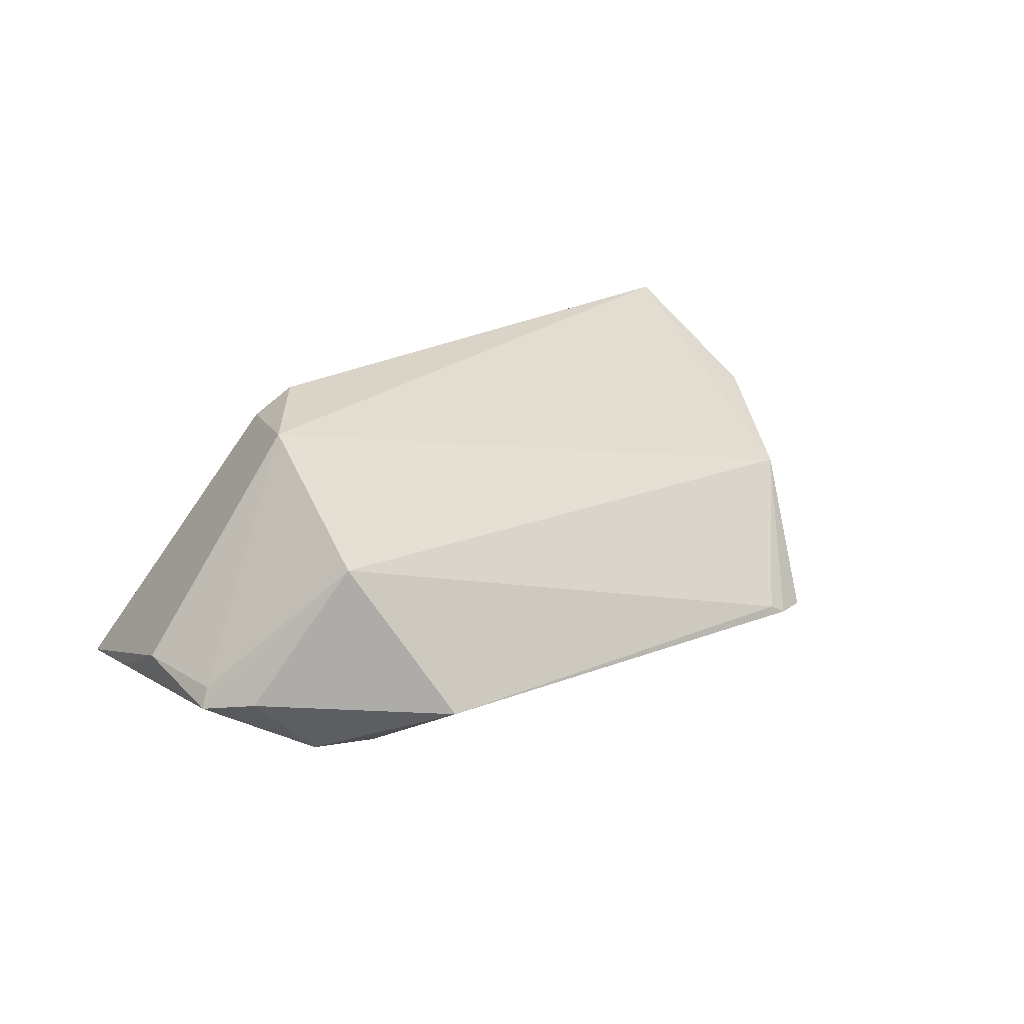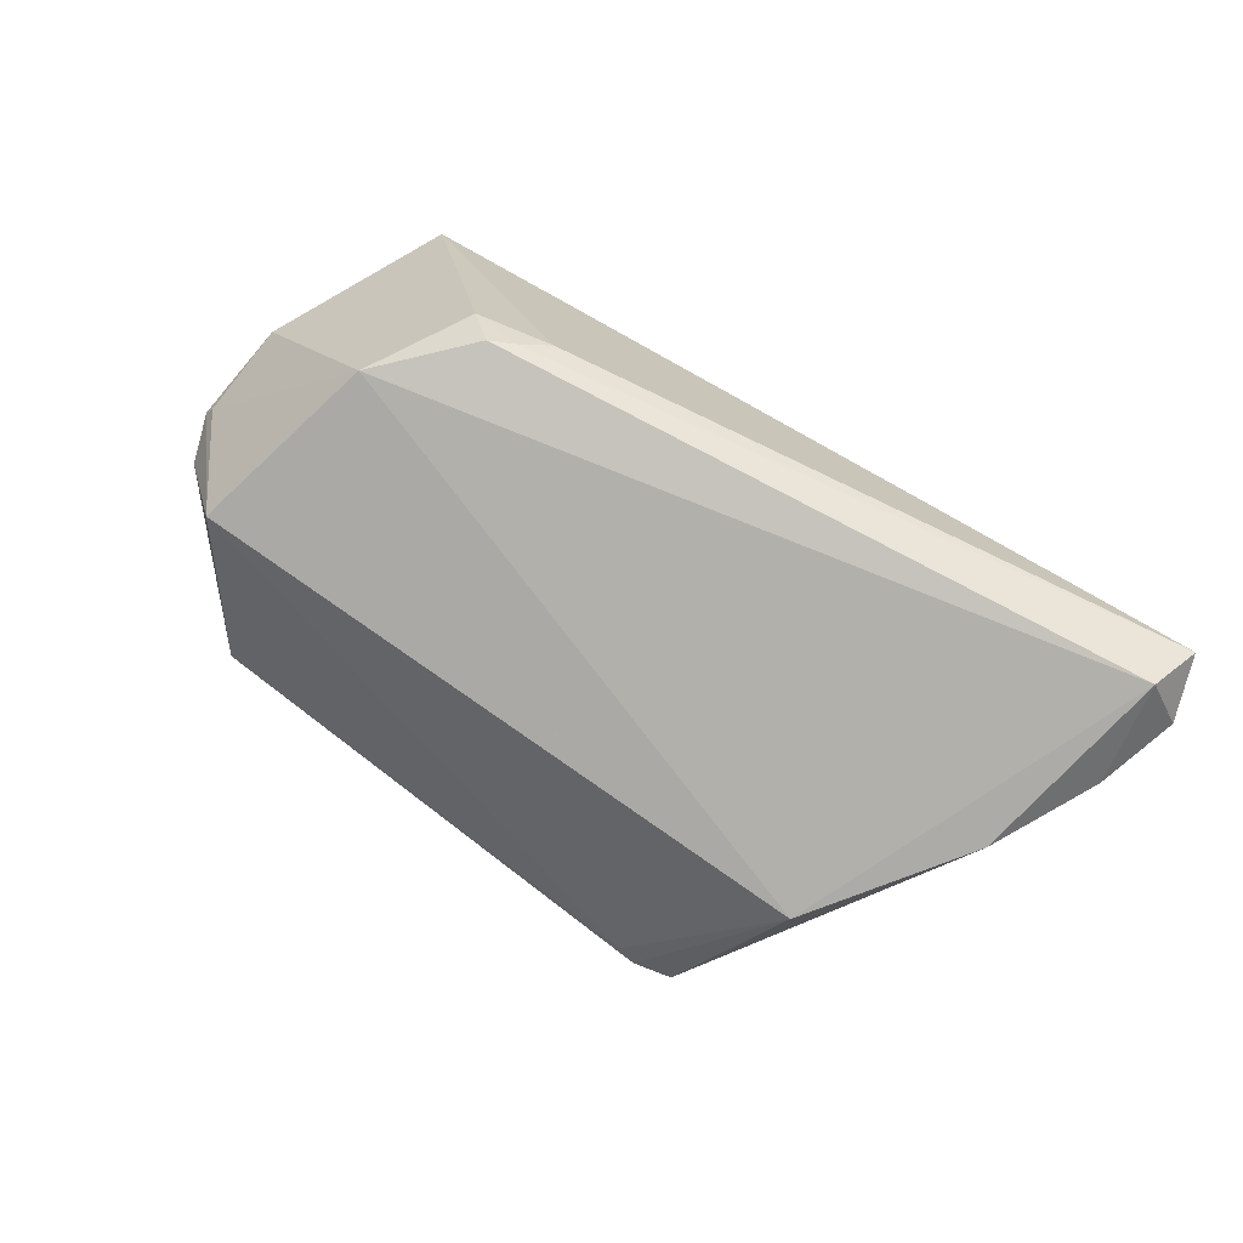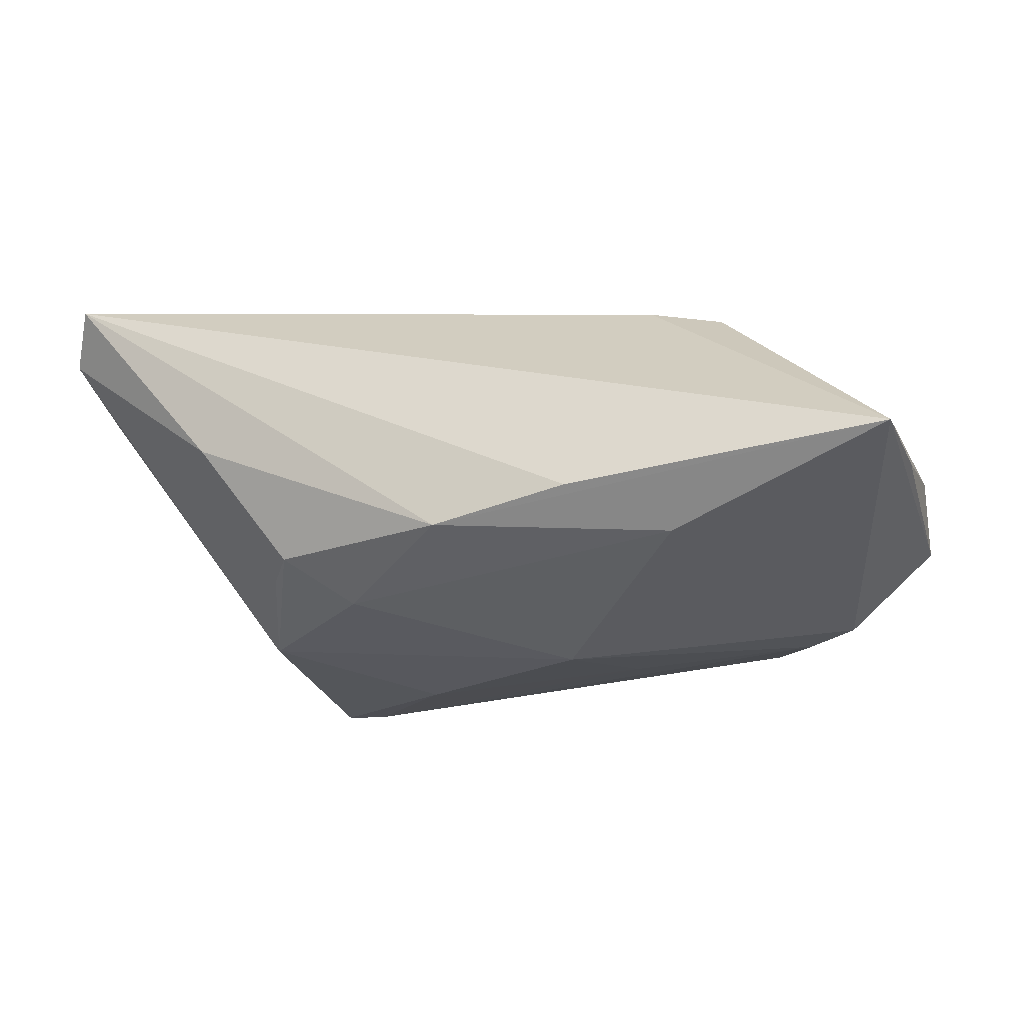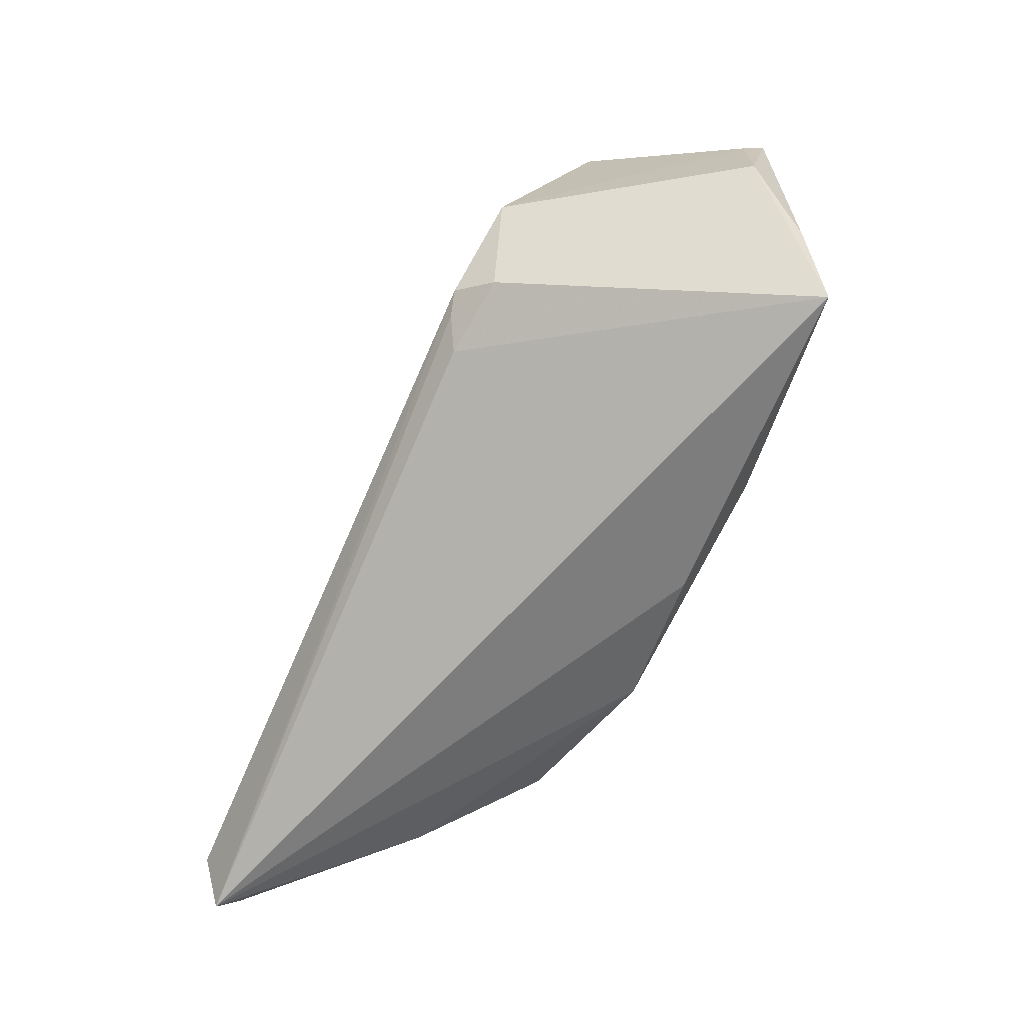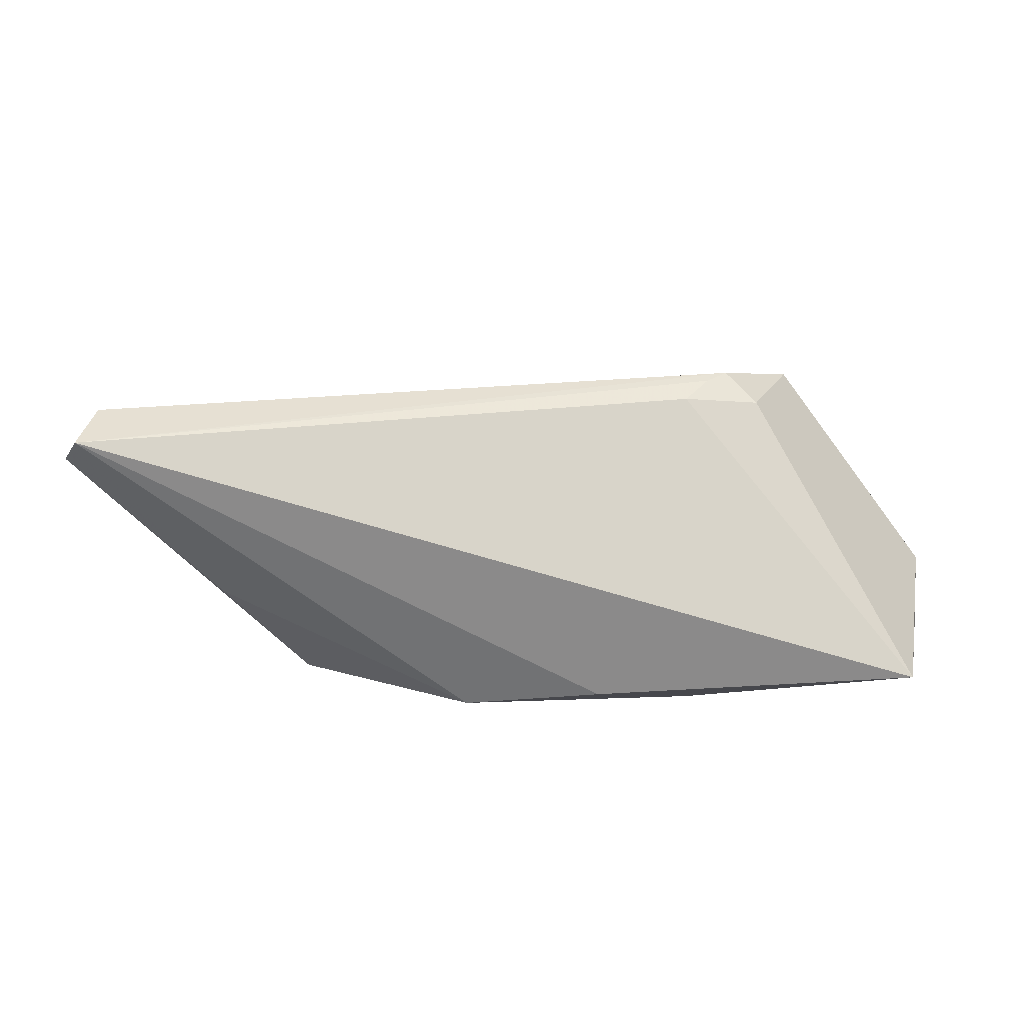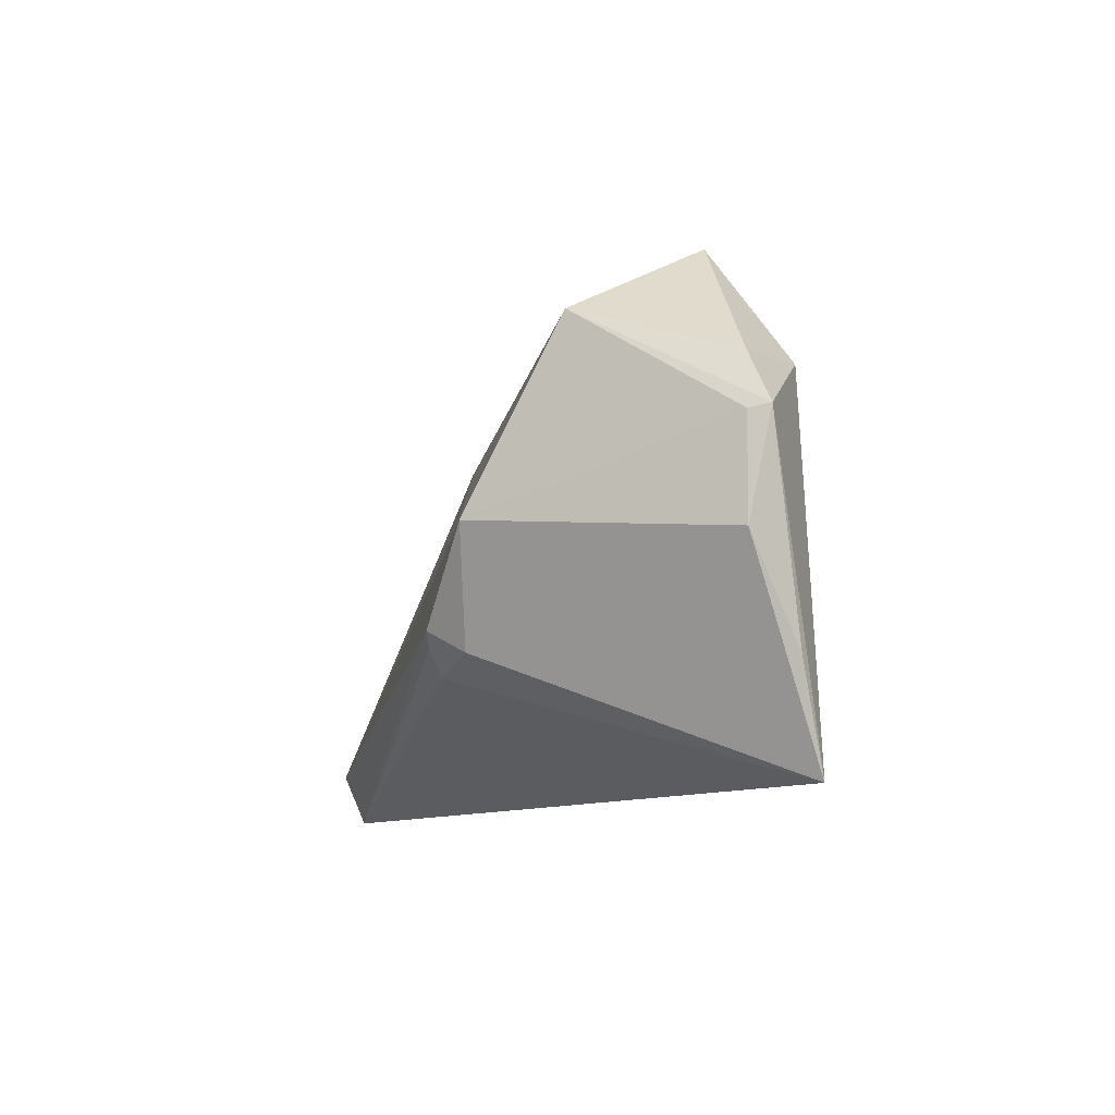
<metadata>
{"format":"obj","ext":"obj","renderer":"f3d","projection":"perspective","resolution":1024,"background":"white","views":[{"elev":21.4,"azim":136.8,"up":"+Z"},{"elev":78.2,"azim":-144.7,"up":"+Z"},{"elev":-39.6,"azim":7.1,"up":"+Z"},{"elev":-69.1,"azim":64.0,"up":"+Y"},{"elev":11.7,"azim":-2.8,"up":"+Z"},{"elev":-9.6,"azim":76.4,"up":"+Y"}]}
</metadata>
<code>
v 0.0239 -0.02071 -0.02265
v 0.04683 0.02004 0.01045
v 0.05654 -0.01922 -0.01315
v -0.06102 -0.02496 0.01304
v -0.05807 -0.01468 0.01106
v 0.05758 0.01367 -0.007044
v 0.02939 -0.01432 0.02265
v -0.02489 0.0326 -0.01327
v -0.03759 0.0185 0.003944
v 0.04297 0.01912 -0.015
v 0.02658 -0.01609 0.02179
v -0.02255 0.03216 -0.01189
v -0.03223 -0.0106 -0.01826
v -0.05625 -0.02578 0.01974
v -0.03476 0.003658 -0.01988
v 0.01039 -0.02852 -0.01976
v -0.02978 0.03131 -0.0138
v -0.007535 -0.02487 -0.02188
v 0.04911 0.01463 -0.01571
v 0.03332 -0.0172 0.01881
v 0.05297 -0.0326 -0.01674
v -0.014 0.01942 -0.01866
v 0.05985 -0.006166 -0.006208
v 0.007868 0.007128 -0.02265
v 0.01683 0.01879 -0.01702
v 0.03979 -0.003133 0.02089
v 0.02319 -0.01911 0.0197
v -0.02982 -0.01598 -0.01864
v -0.05831 -0.0326 0.0165
v 0.0388 0.03079 -0.008403
v -0.04059 -0.02497 -0.005405
v -0.05149 -0.0009873 0.009879
v 0.06102 0.007043 -0.008712
v 0.05984 0.006569 -0.006238
v -0.02094 -0.00997 -0.02265
f 3 21 33
f 33 23 3
f 3 23 21
f 4 29 14
f 14 29 7
f 27 29 21
f 34 23 33
f 33 2 34
f 26 14 7
f 23 34 26
f 26 34 2
f 6 2 33
f 21 18 1
f 31 29 4
f 31 18 29
f 21 29 16
f 16 18 21
f 29 18 16
f 20 27 21
f 20 26 7
f 21 23 20
f 23 26 20
f 7 29 11
f 29 27 11
f 11 20 7
f 27 20 11
f 9 26 2
f 14 26 9
f 9 2 12
f 12 8 9
f 25 10 24
f 25 8 10
f 10 8 30
f 2 6 30
f 12 2 30
f 30 8 12
f 19 6 33
f 10 30 19
f 19 30 6
f 33 21 19
f 21 1 19
f 24 10 19
f 19 1 24
f 14 9 32
f 24 1 35
f 35 1 18
f 18 31 28
f 28 35 18
f 28 31 4
f 4 13 28
f 4 14 5
f 14 32 5
f 22 25 24
f 8 25 22
f 15 28 13
f 35 28 15
f 24 35 15
f 15 22 24
f 15 13 4
f 4 5 15
f 17 9 8
f 8 22 17
f 22 15 17
f 17 15 5
f 17 32 9
f 17 5 32

</code>
